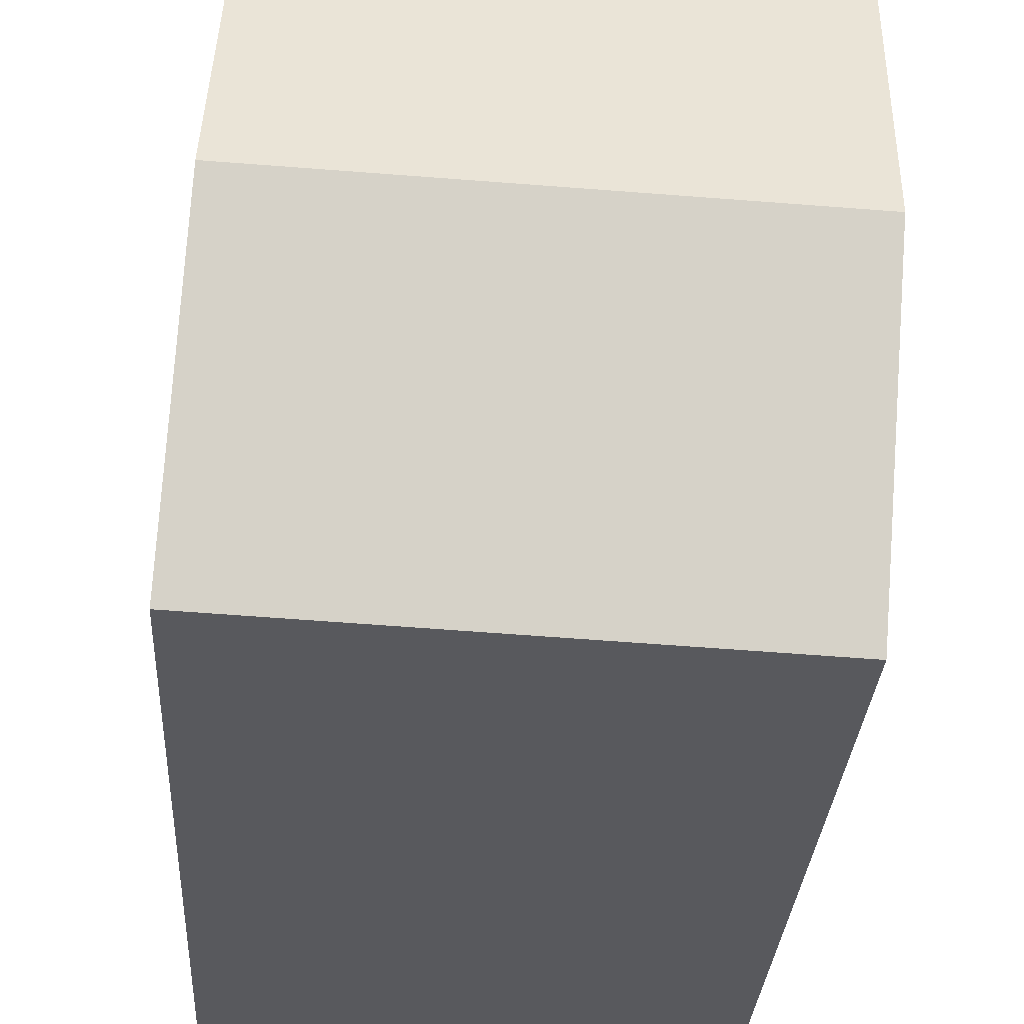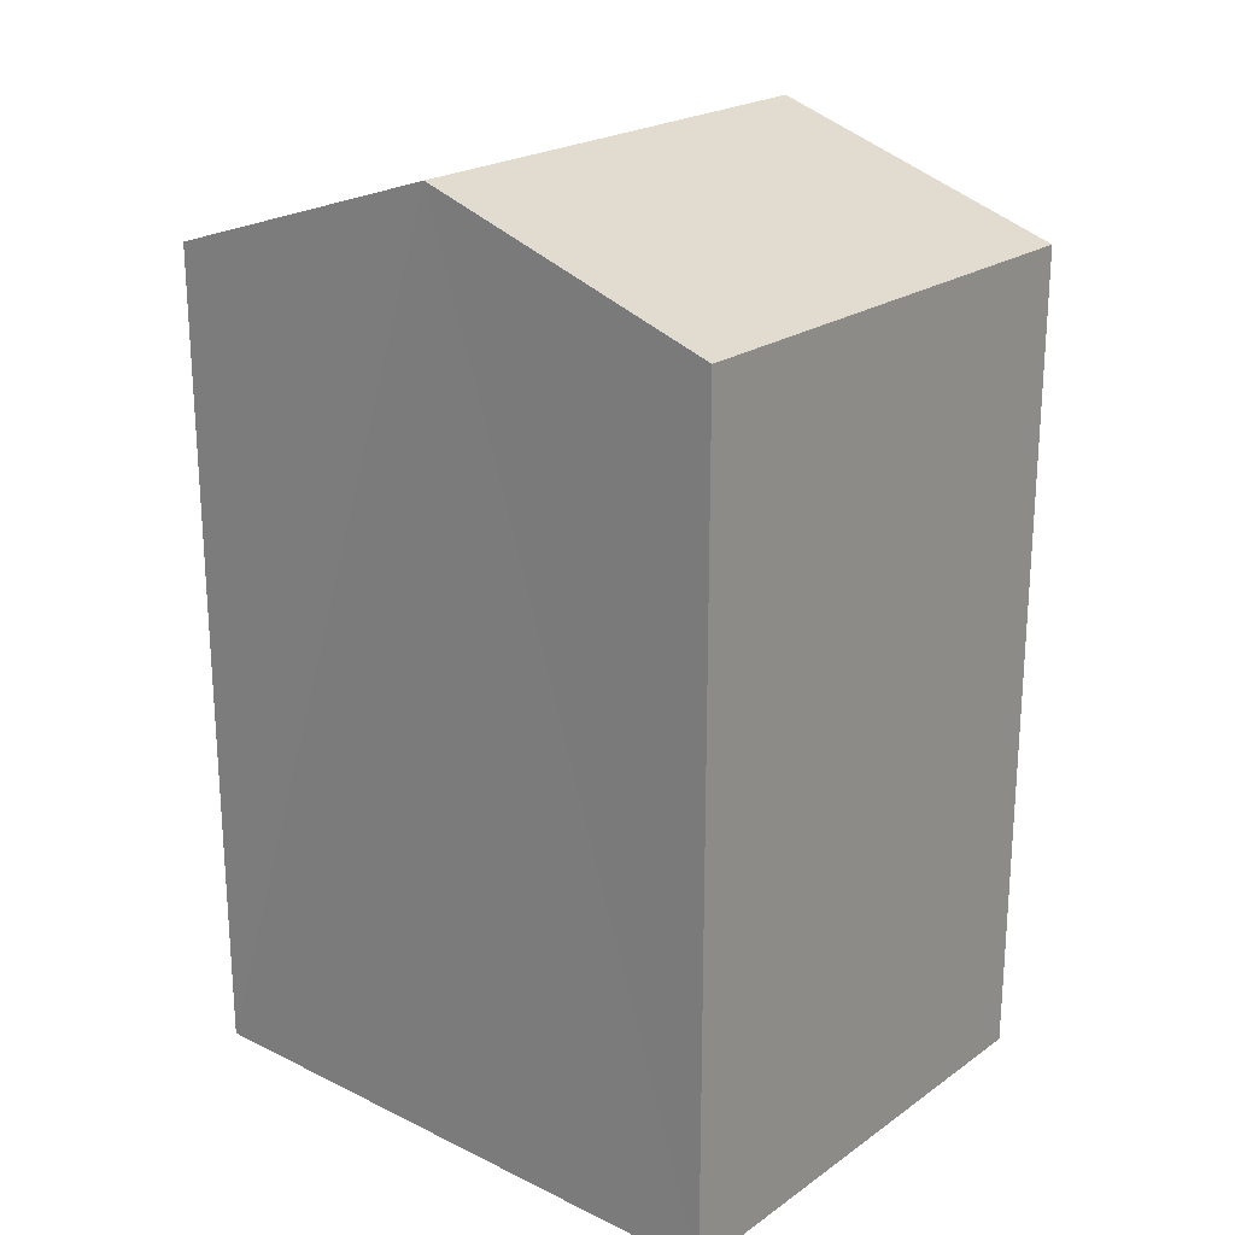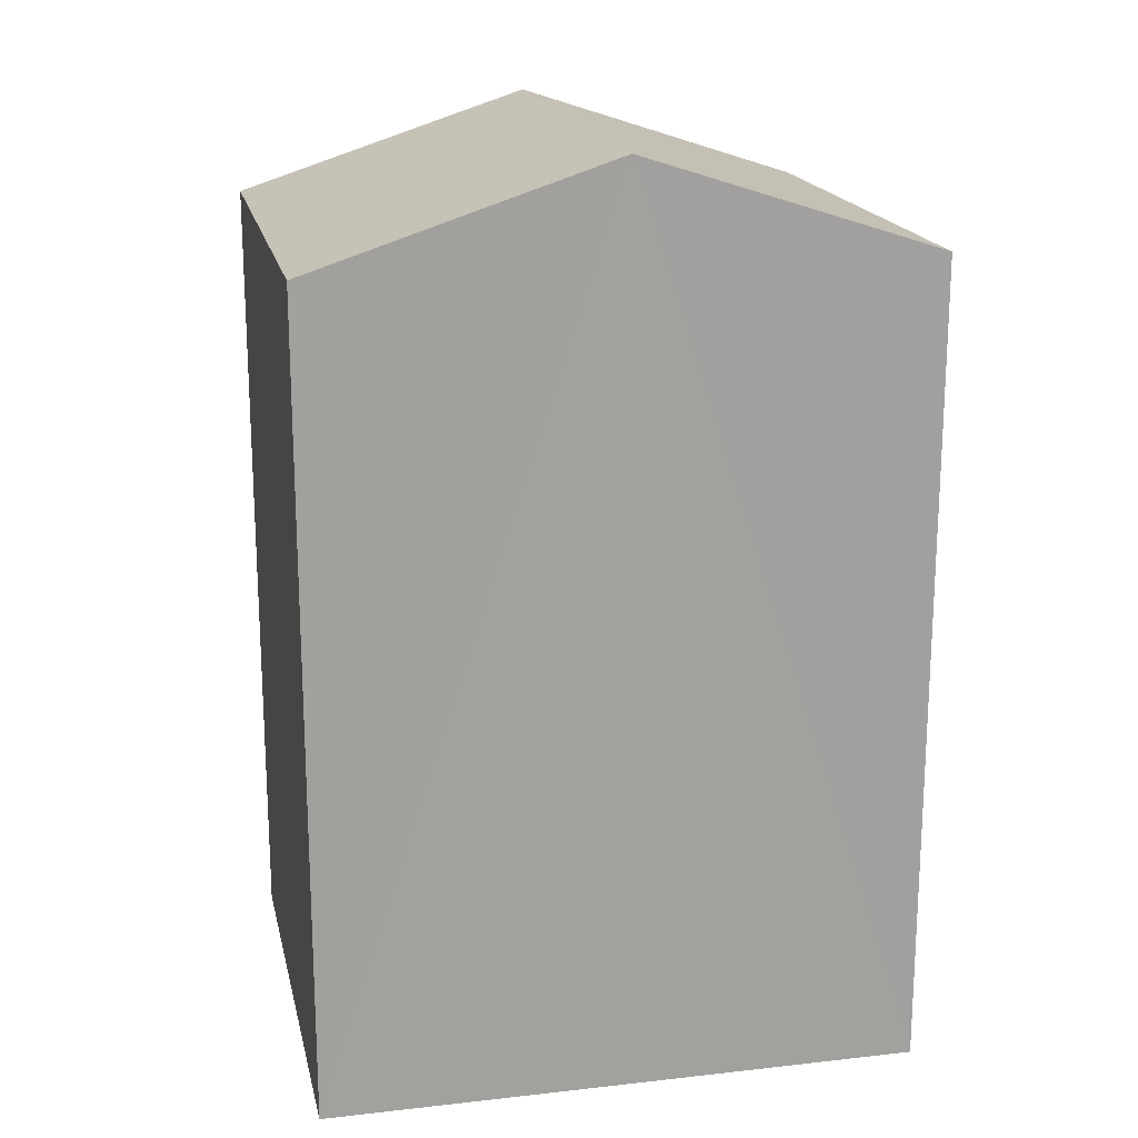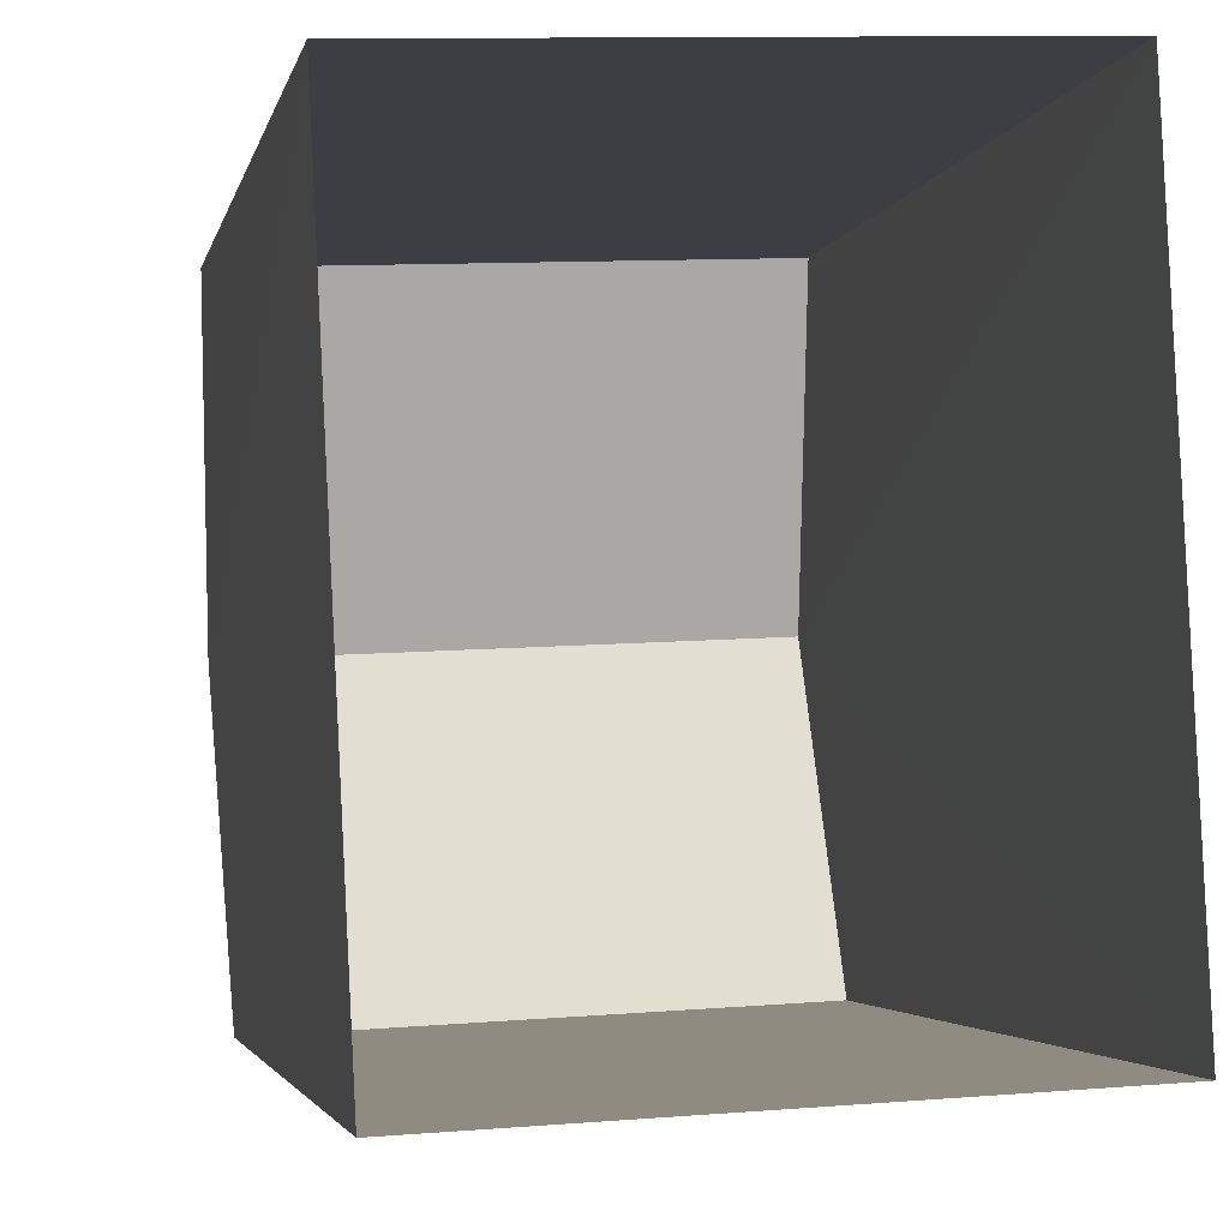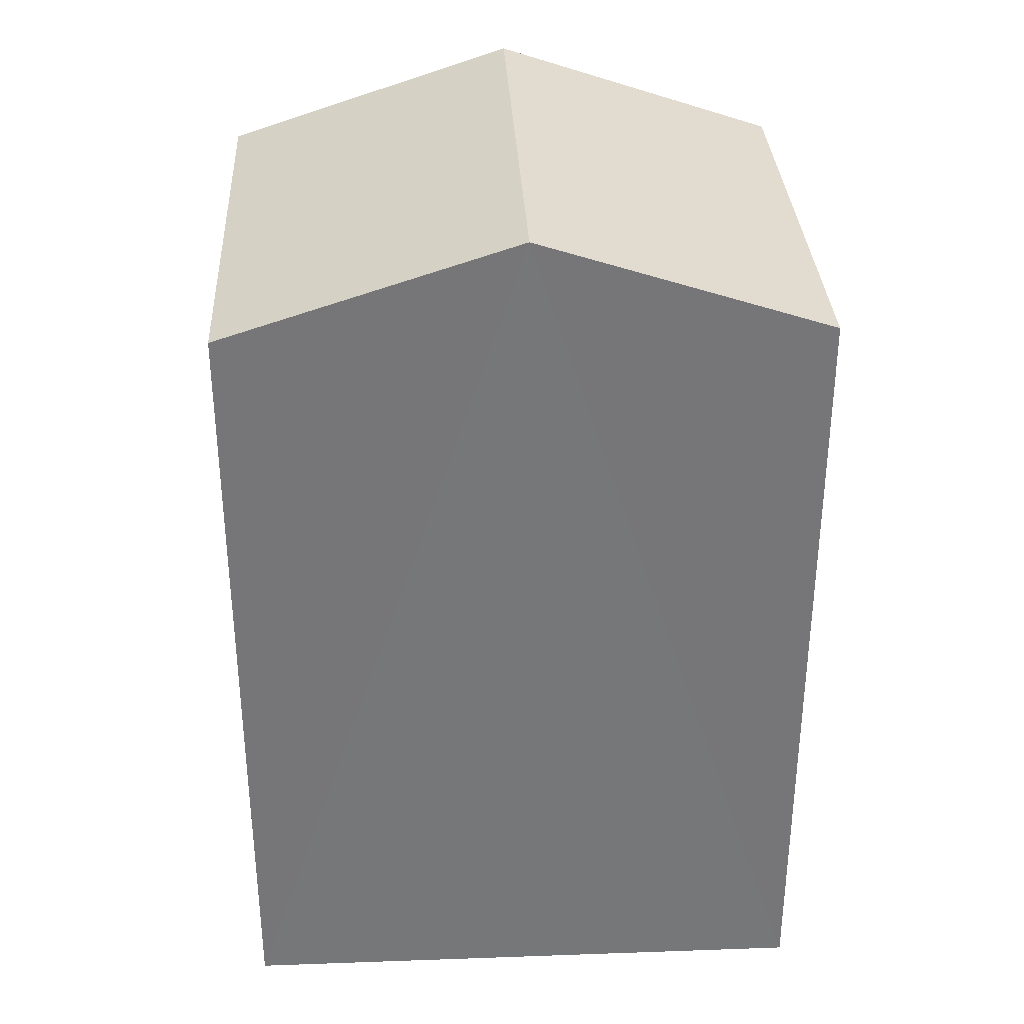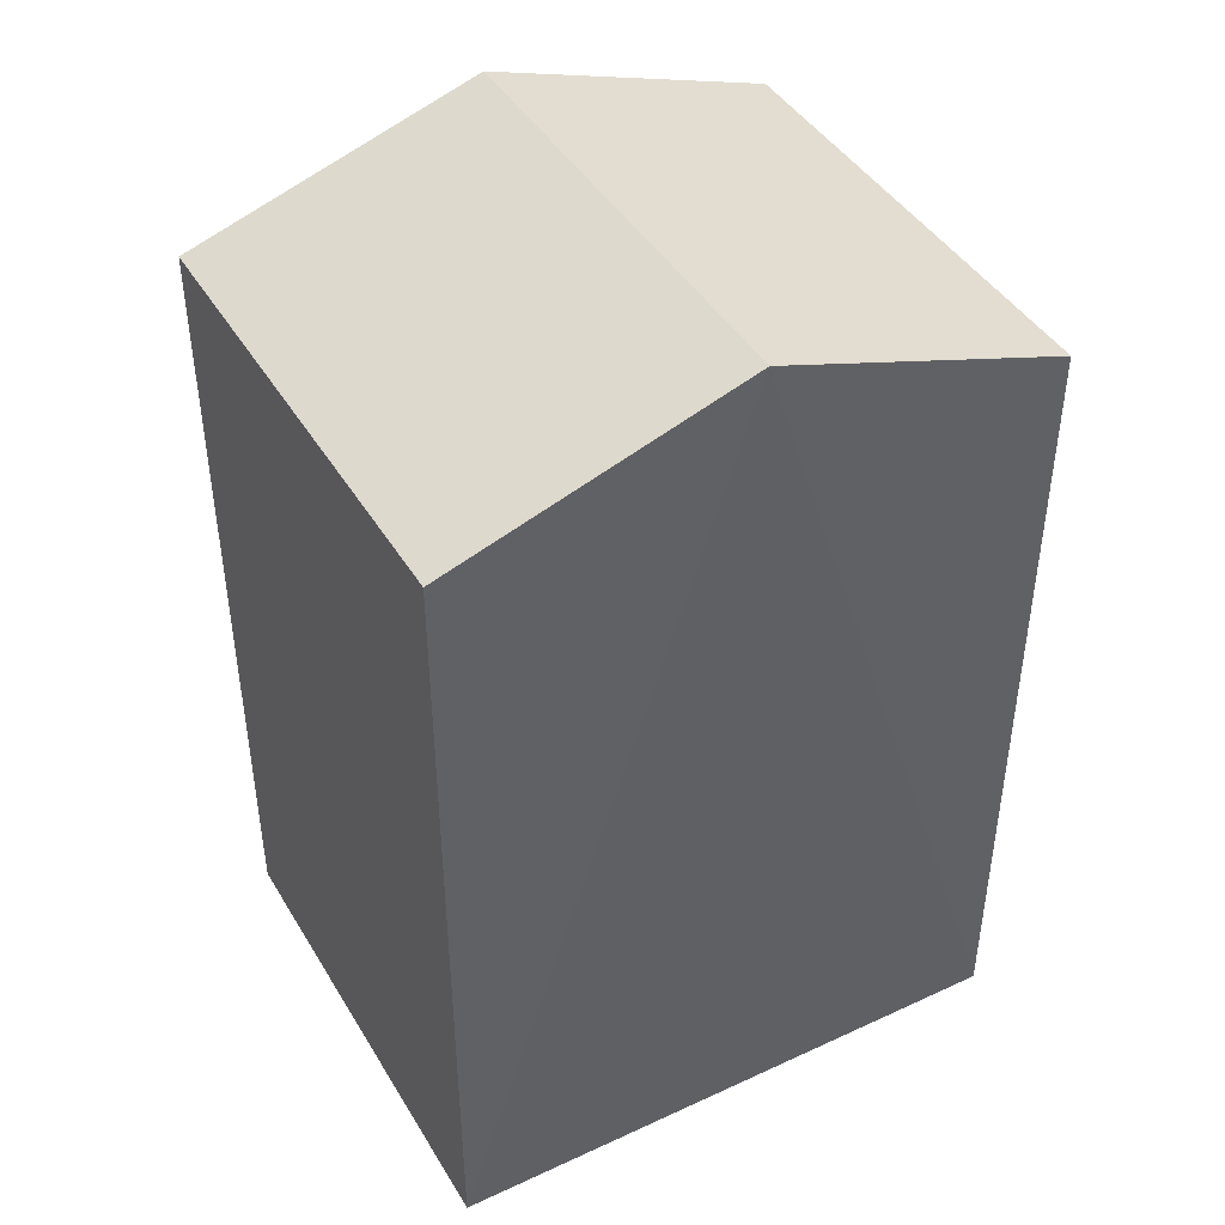
<metadata>
{"format":"obj","ext":"obj","renderer":"f3d","projection":"perspective","resolution":1024,"background":"white","views":[{"elev":-29.7,"azim":-3.3,"up":"+Y"},{"elev":22.1,"azim":-52.6,"up":"+Z"},{"elev":18.3,"azim":-105.1,"up":"+Z"},{"elev":-3.2,"azim":169.2,"up":"+Y"},{"elev":33.4,"azim":-95.7,"up":"+Z"},{"elev":43.0,"azim":-121.5,"up":"+Z"}]}
</metadata>
<code>
v -3.738e+05 -1.044e+05 24.06
v -3.738e+05 -1.044e+05 24.06
v -3.739e+05 -1.044e+05 24.06
v -3.739e+05 -1.044e+05 24.06
v -3.738e+05 -1.044e+05 33.52
v -3.739e+05 -1.044e+05 33.52
v -3.739e+05 -1.044e+05 34.65
v -3.738e+05 -1.044e+05 34.65
v -3.739e+05 -1.044e+05 33.52
v -3.738e+05 -1.044e+05 33.52
f 1 2 3
f 4 1 3
f 5 6 7
f 8 5 7
f 9 10 8
f 7 9 8
f 6 4 7
f 4 3 7
f 3 9 7
f 10 2 8
f 2 1 8
f 1 5 8
f 10 3 2
f 10 9 3
f 5 1 4
f 6 5 4

</code>
